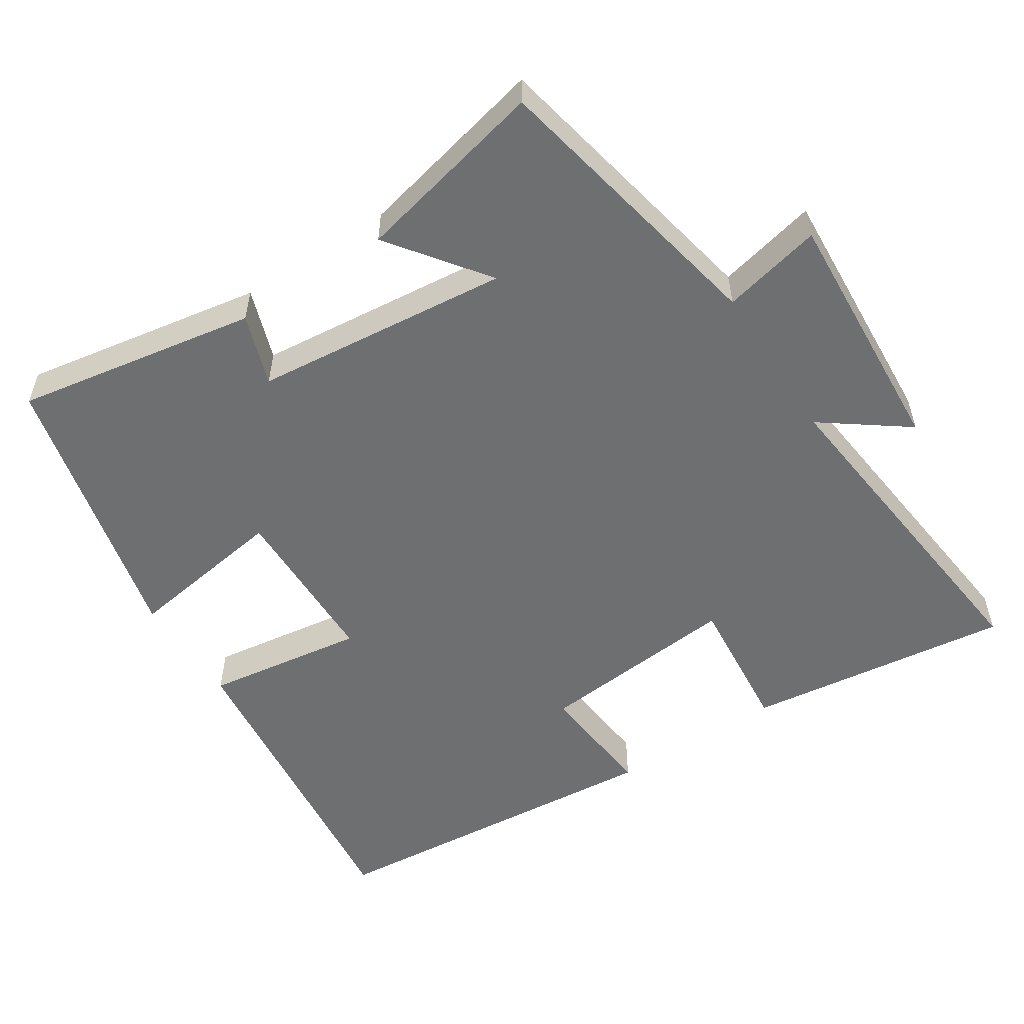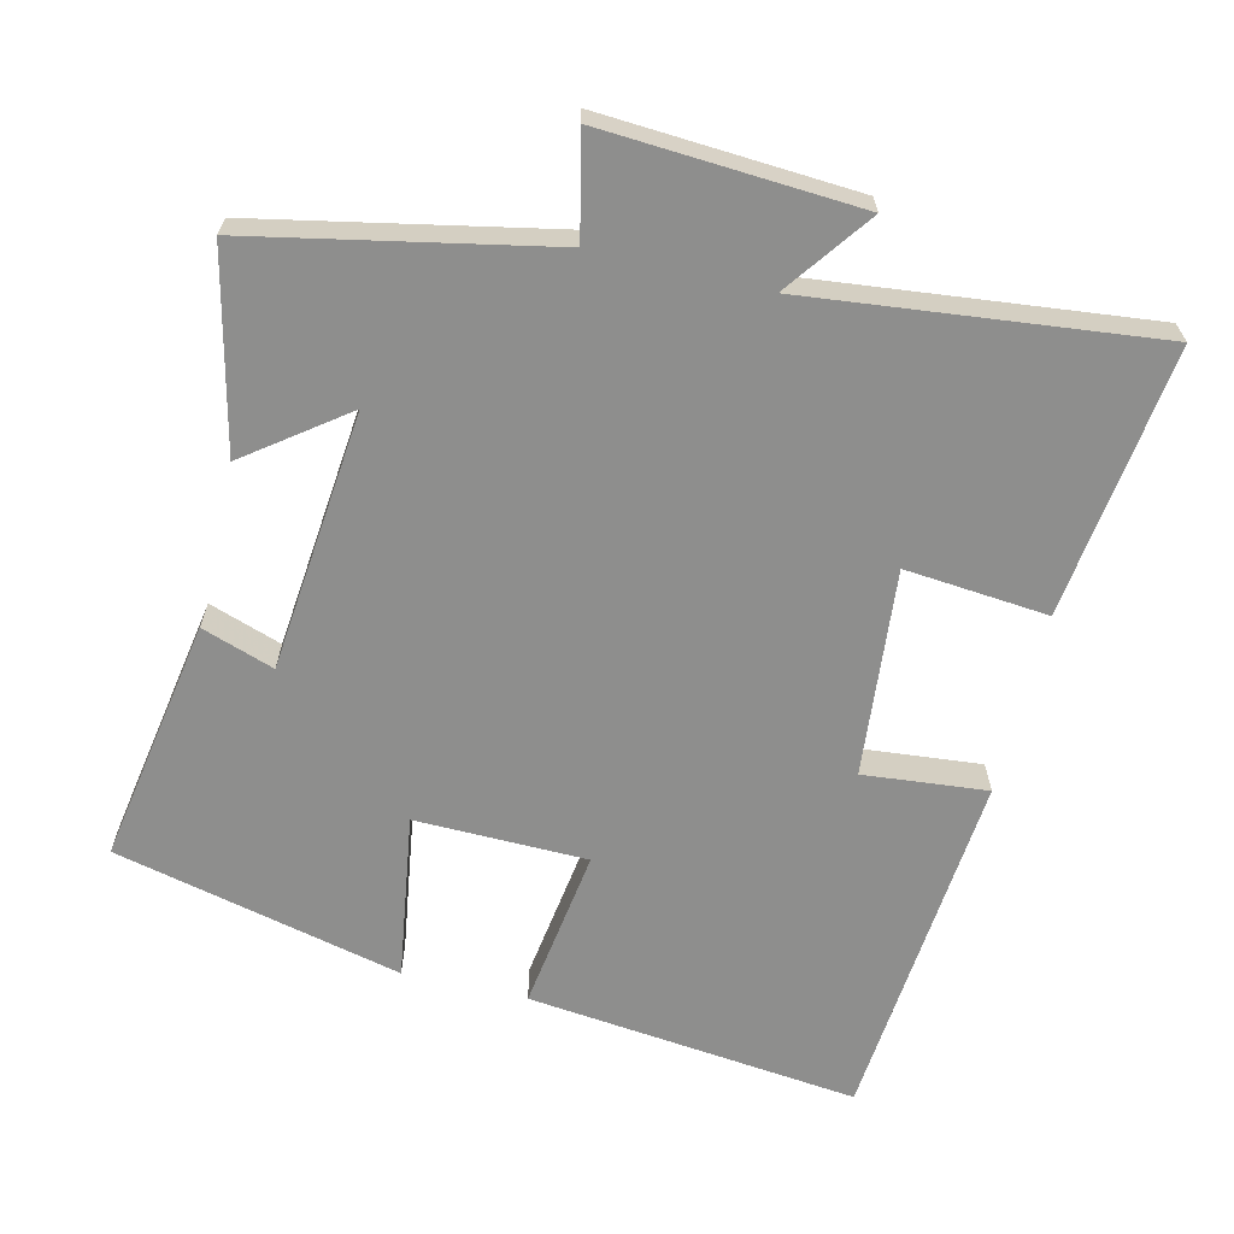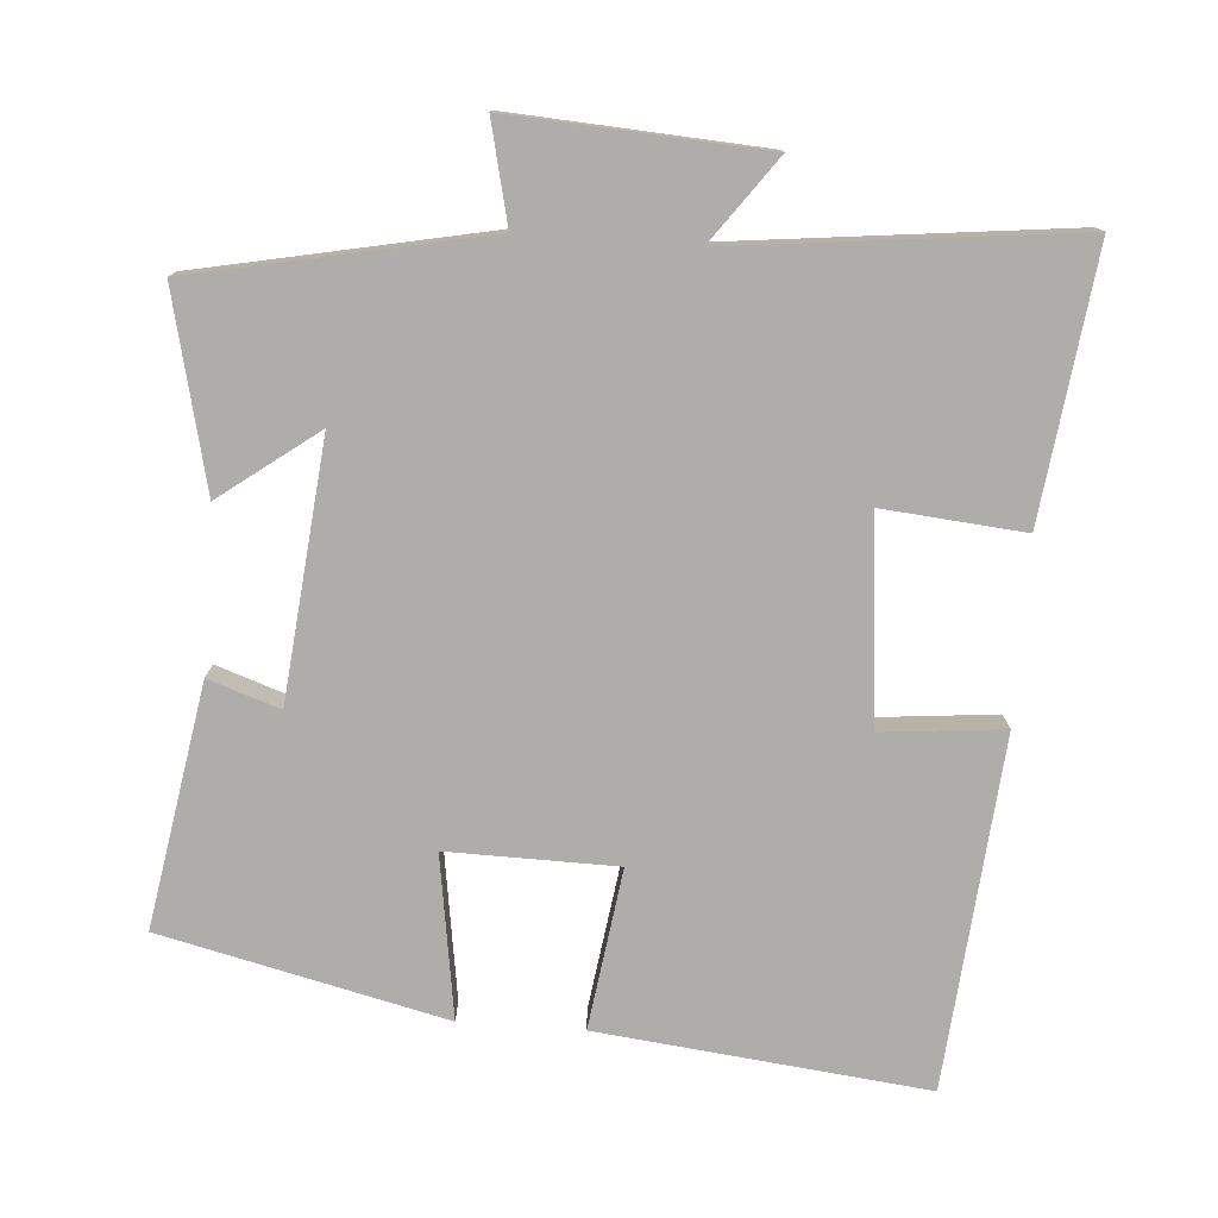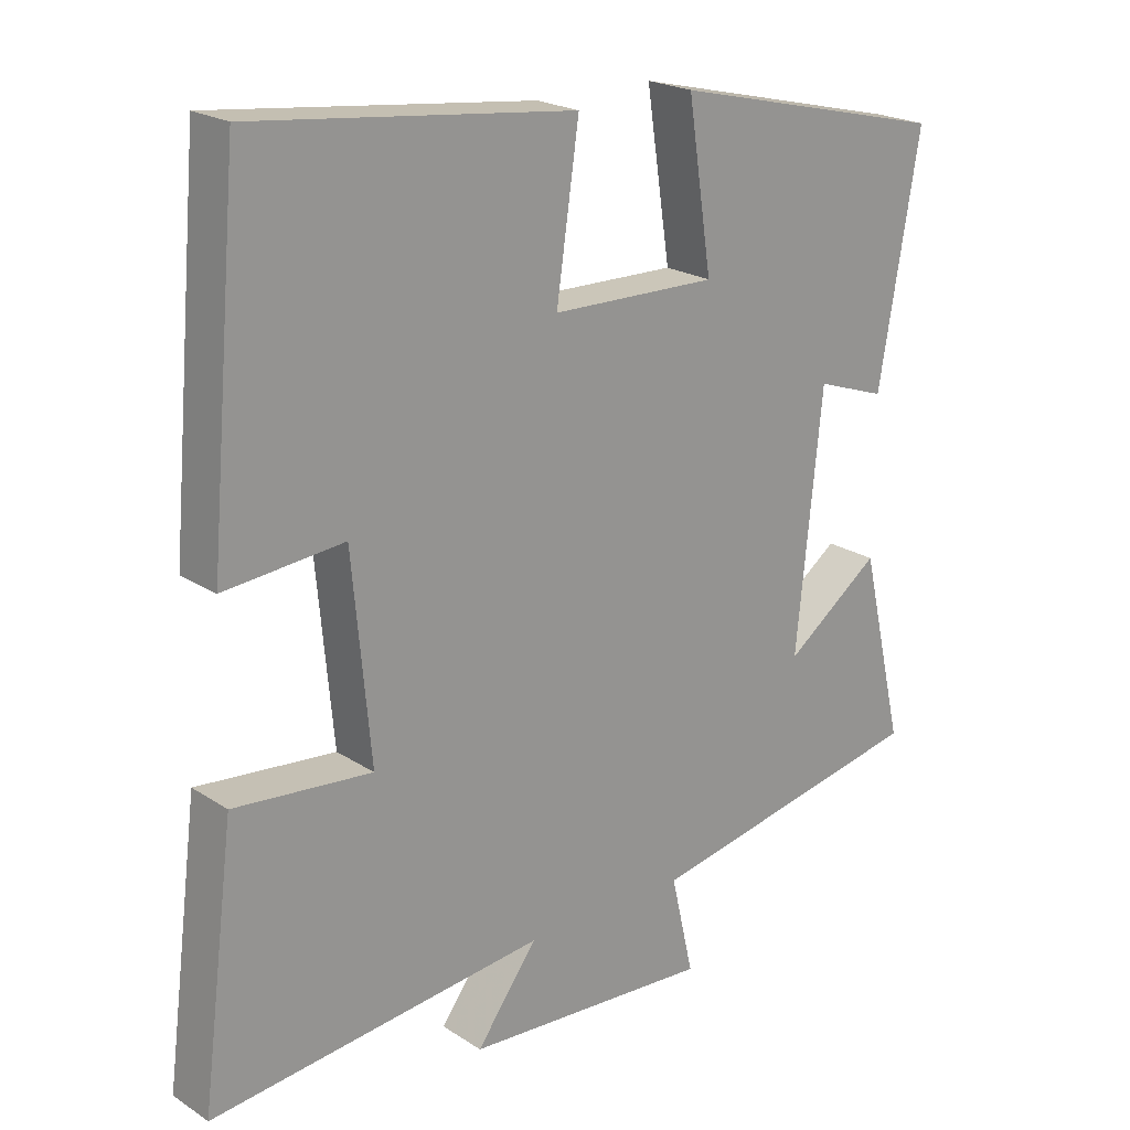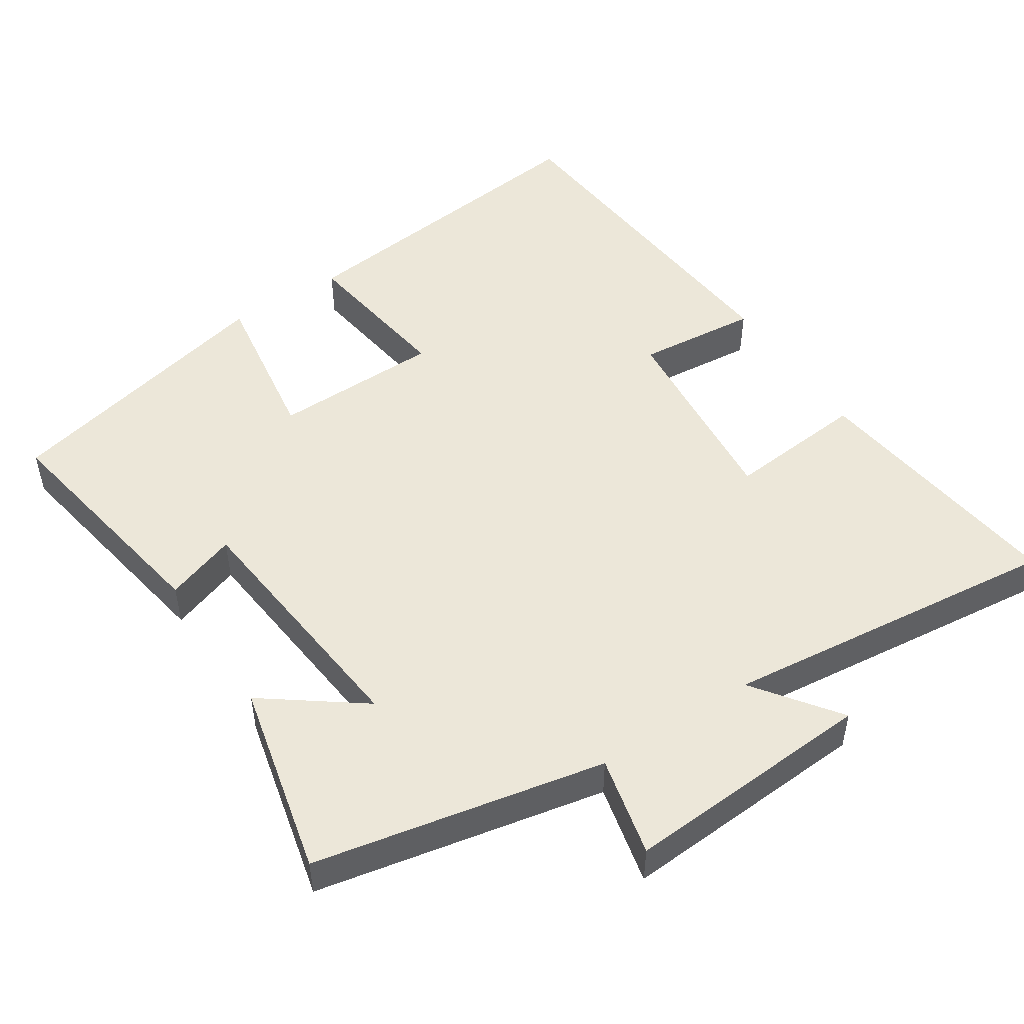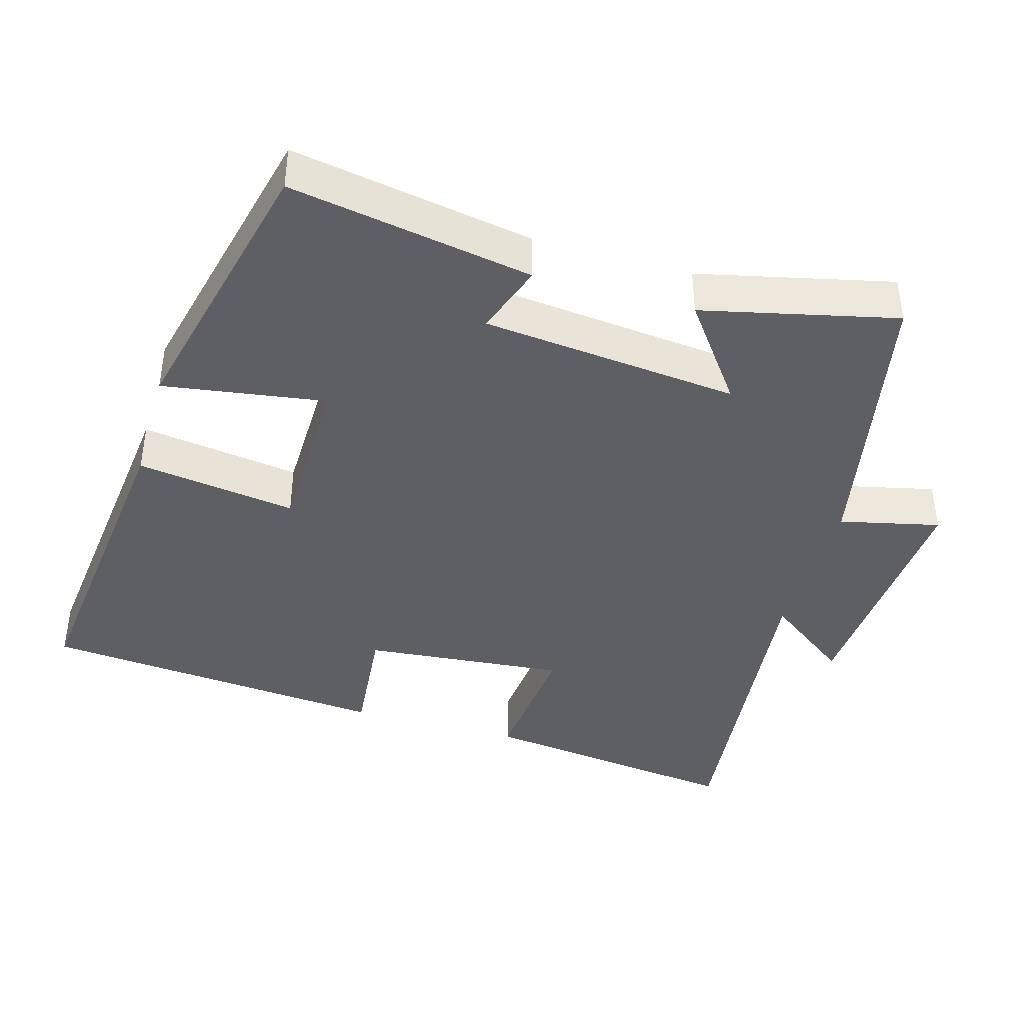
<metadata>
{"format":"obj","ext":"obj","renderer":"f3d","projection":"perspective","resolution":1024,"background":"white","views":[{"elev":-54.5,"azim":123.0,"up":"+Y"},{"elev":-64.9,"azim":166.6,"up":"+Y"},{"elev":-77.1,"azim":175.9,"up":"+Y"},{"elev":21.4,"azim":-41.1,"up":"+Z"},{"elev":49.8,"azim":146.8,"up":"+Y"},{"elev":-40.9,"azim":73.9,"up":"+Y"}]}
</metadata>
<code>
v 0.562 0.07 -0.419
v 0.159 0.07 -0.5
v 0.191 0.07 -0.639
v -0.159 0.07 -0.617
v -0.073 0.07 -0.5
v -0.547 0.07 -0.552
v -0.5 0.07 -0.183
v -0.305 0.07 -0.201
v -0.331 0.07 0.081
v -0.5 0.07 0.065
v -0.457 0.07 0.551
v -0.003 0.07 0.5
v -0.035 0.07 0.278
v 0.199 0.07 0.274
v 0.165 0.07 0.5
v 0.558 0.07 0.407
v 0.5 0.07 0.071
v 0.401 0.07 0.105
v 0.365 0.07 -0.251
v 0.5 0.07 -0.151
v 0.562 0 -0.419
v 0.159 0 -0.5
v 0.191 0 -0.639
v -0.159 0 -0.617
v -0.073 0 -0.5
v -0.547 0 -0.552
v -0.5 0 -0.183
v -0.305 0 -0.201
v -0.331 0 0.081
v -0.5 0 0.065
v -0.457 0 0.551
v -0.003 0 0.5
v -0.035 0 0.278
v 0.199 0 0.274
v 0.165 0 0.5
v 0.558 0 0.407
v 0.5 0 0.071
v 0.401 0 0.105
v 0.365 0 -0.251
v 0.5 0 -0.151
f 19 20 1 2
f 18 19 2
f 16 17 18
f 15 16 18
f 14 15 18
f 13 14 18 2
f 11 12 13
f 10 11 13
f 9 10 13
f 13 2 3
f 9 13 3
f 8 9 3
f 5 6 7 8
f 5 8 3
f 3 4 5
f 22 21 40 39
f 22 39 38
f 38 37 36
f 38 36 35
f 38 35 34
f 22 38 34 33
f 33 32 31
f 33 31 30
f 33 30 29
f 23 22 33
f 23 33 29
f 23 29 28
f 28 27 26 25
f 23 28 25
f 25 24 23
f 1 21 22 2
f 2 22 23 3
f 3 23 24 4
f 4 24 25 5
f 5 25 26 6
f 6 26 27 7
f 7 27 28 8
f 8 28 29 9
f 9 29 30 10
f 10 30 31 11
f 11 31 32 12
f 12 32 33 13
f 13 33 34 14
f 14 34 35 15
f 15 35 36 16
f 16 36 37 17
f 17 37 38 18
f 18 38 39 19
f 19 39 40 20
f 20 40 21 1

</code>
